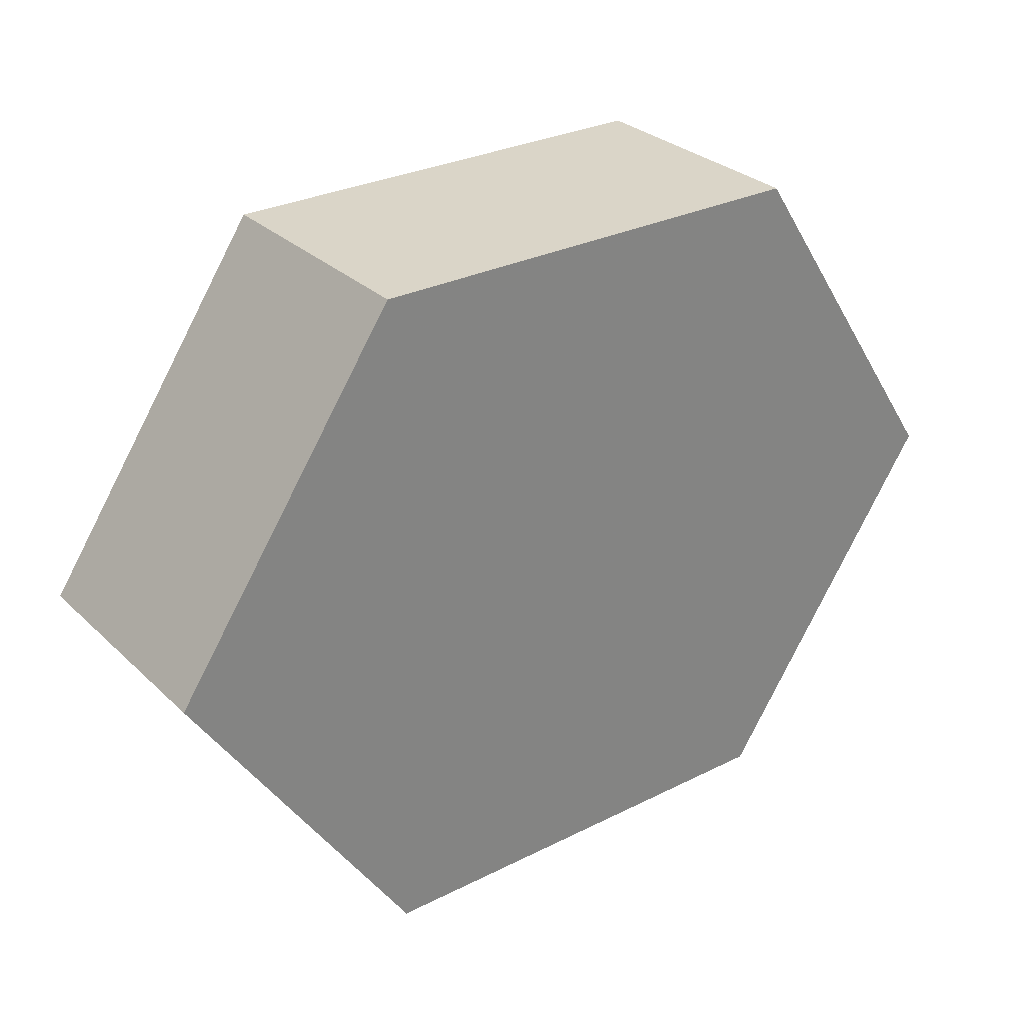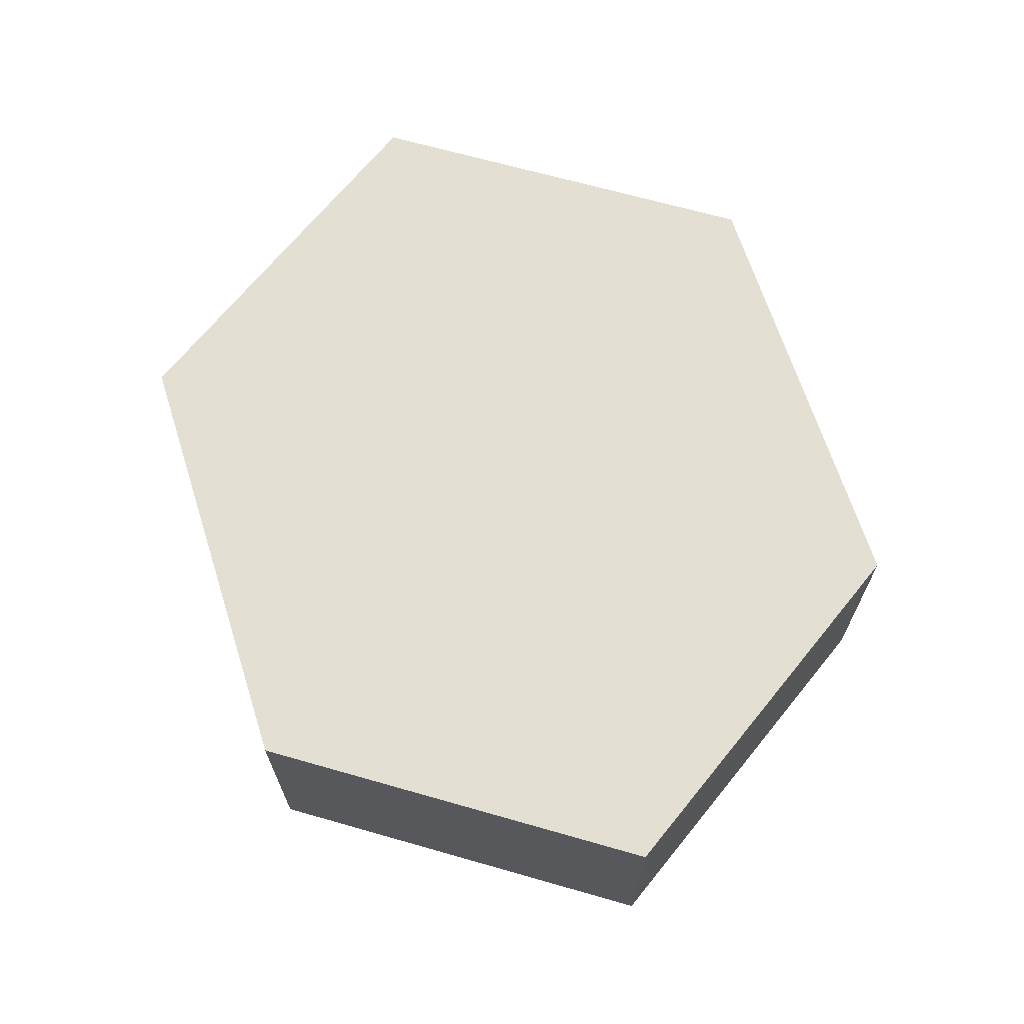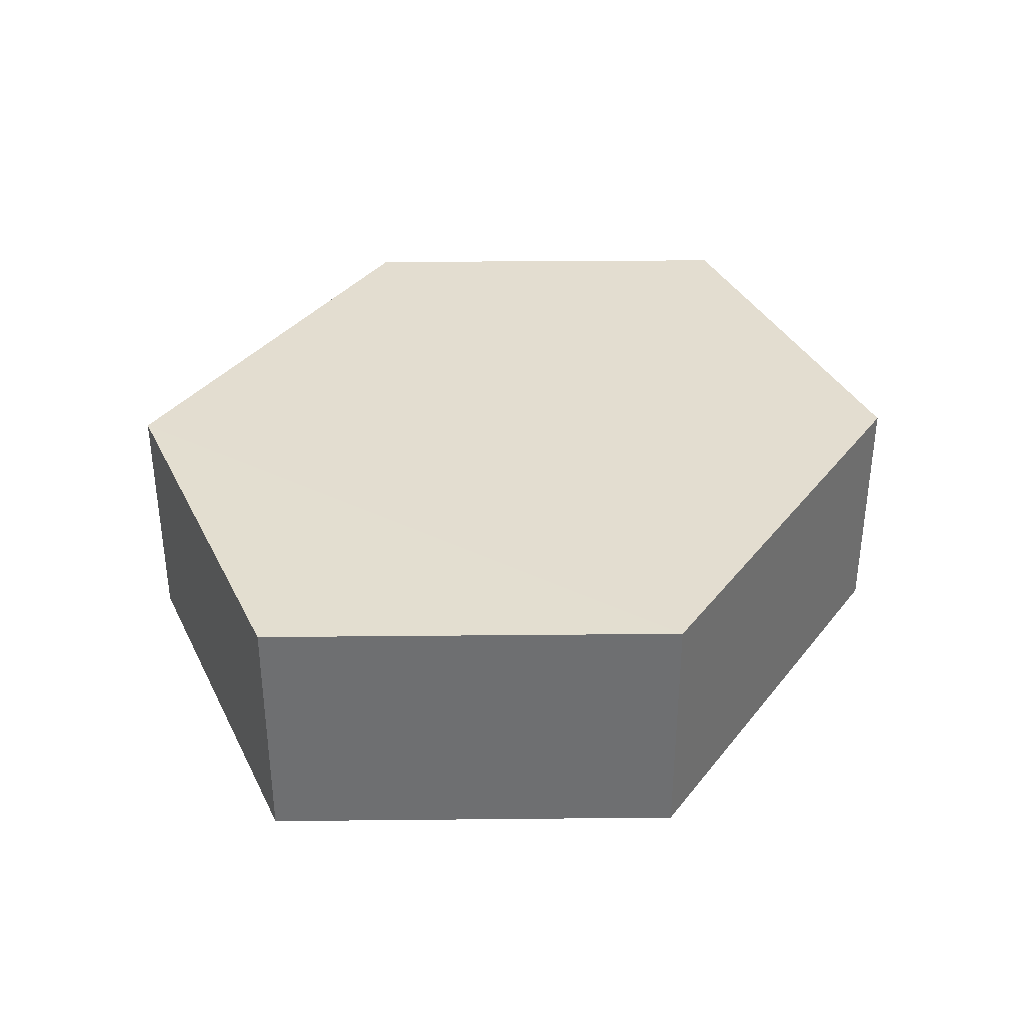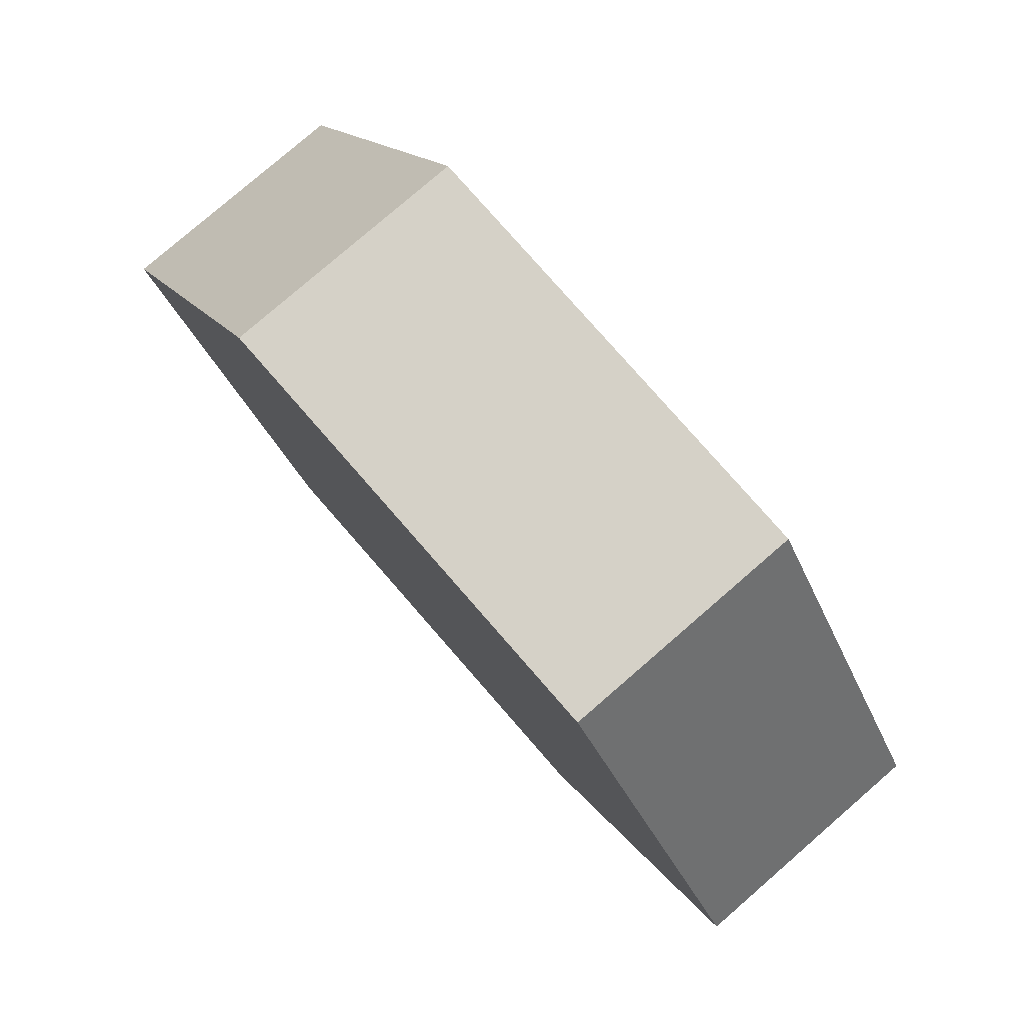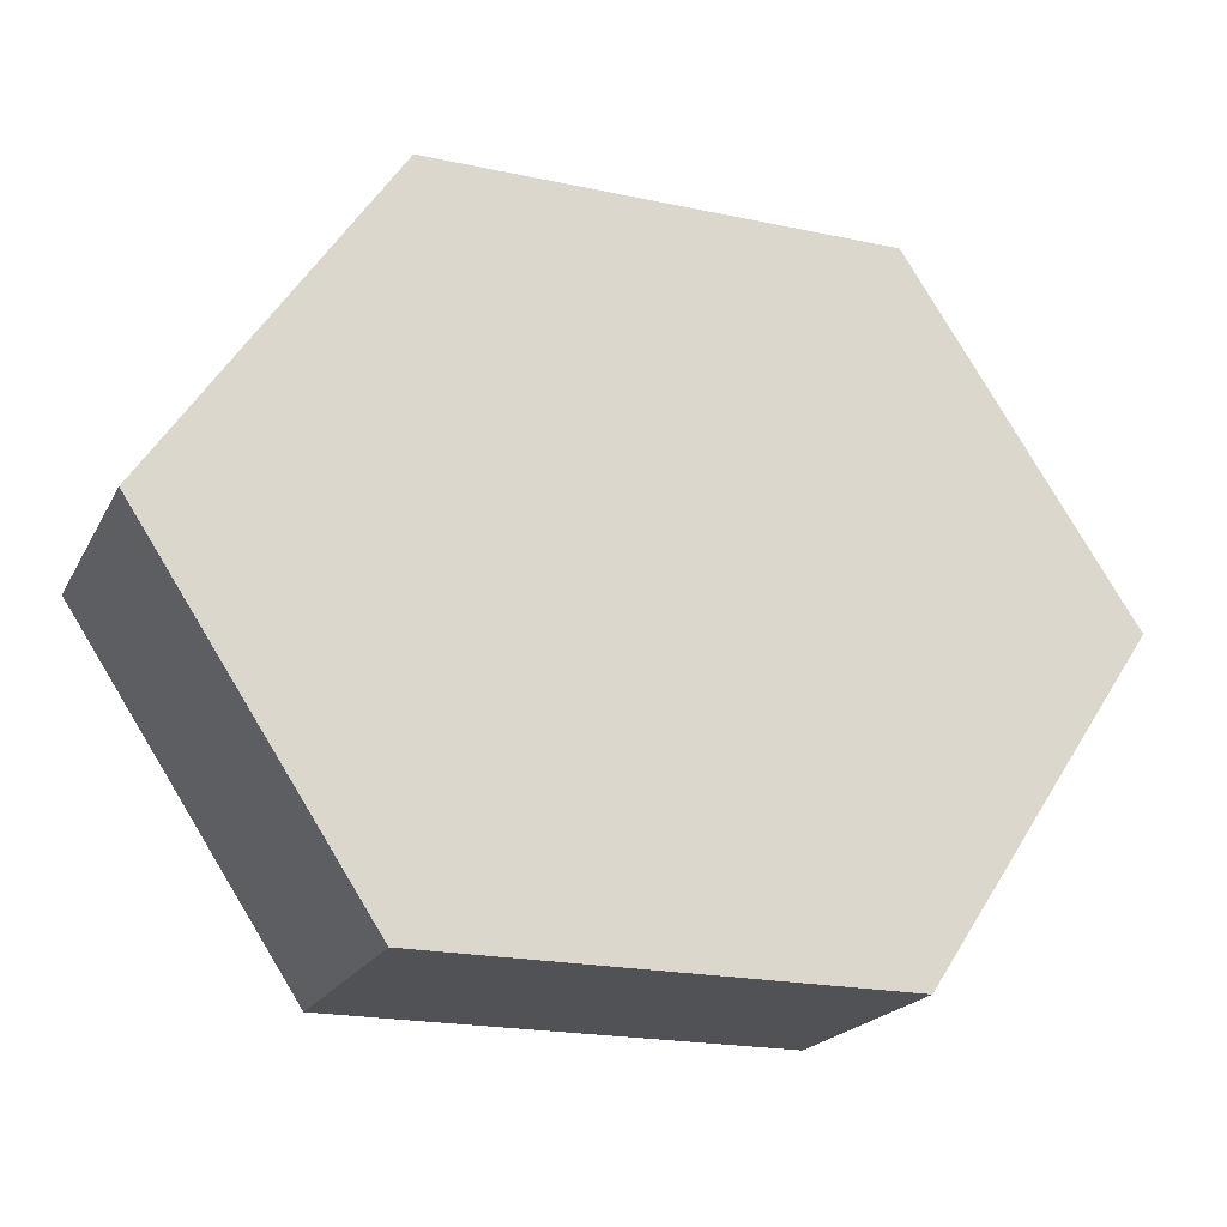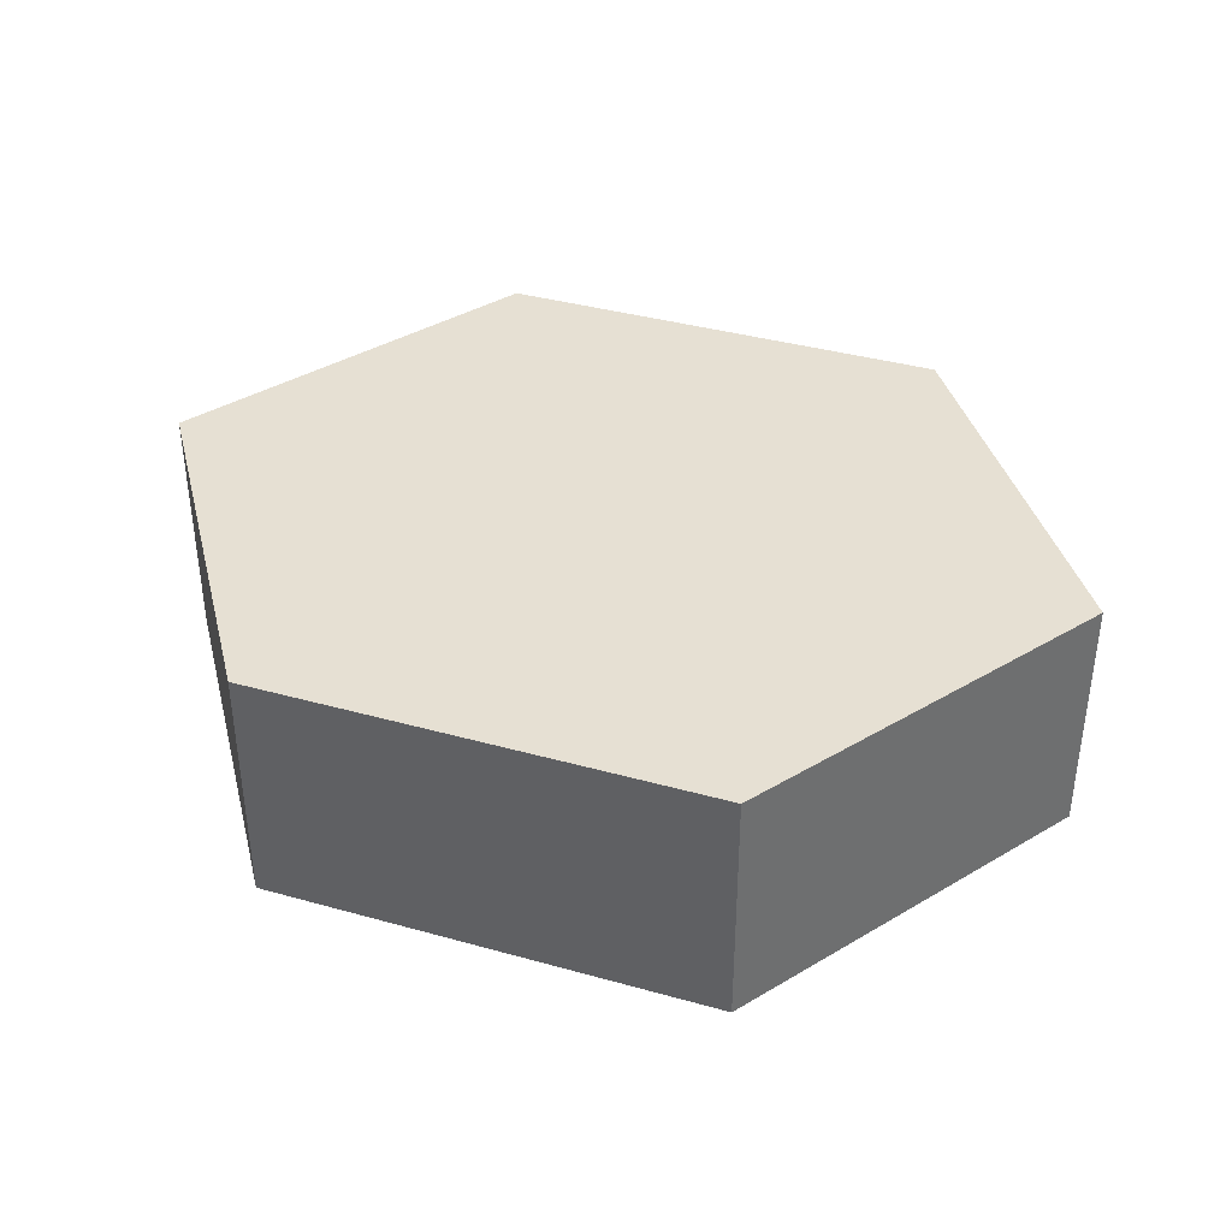
<metadata>
{"format":"obj","ext":"obj","renderer":"f3d","projection":"perspective","resolution":1024,"background":"white","views":[{"elev":29.5,"azim":-36.4,"up":"+Y"},{"elev":66.9,"azim":72.4,"up":"+Z"},{"elev":35.6,"azim":-57.2,"up":"+Z"},{"elev":79.3,"azim":-131.1,"up":"+Y"},{"elev":-20.7,"azim":158.9,"up":"+Y"},{"elev":38.5,"azim":-160.7,"up":"+Z"}]}
</metadata>
<code>
o 12083
v 2235 1884 16.1
v 2235 1884 16.08
v 2235 1884 16.08
v 2235 1884 16.08
v 2235 1884 16.08
v 2235 1884 16.08
v 2235 1884 16.1
v 2235 1884 16.08
v 2235 1884 16.1
v 2235 1884 16.08
v 2235 1884 16.08
v 2235 1884 16.08
v 2235 1884 16.08
v 2235 1884 16.08
v 2235 1884 16.08
v 2235 1884 16.08
v 2235 1884 16.08
v 2235 1884 16.1
v 2235 1884 16.1
v 2235 1884 16.1
v 2235 1884 16.1
v 2235 1884 16.1
v 2235 1884 16.1
v 2235 1884 16.1
v 2235 1884 16.08
v 2235 1884 16.1
v 2235 1884 16.1
v 2235 1884 16.1
v 2235 1884 16.08
v 2235 1884 16.1
v 2235 1884 16.1
v 2235 1884 16.1
f 1 2 3
f 4 2 5
f 6 7 4
f 8 9 6
f 7 10 11
f 12 11 10
f 13 10 14
f 8 15 13
f 16 1 13
f 17 18 16
f 15 19 20
f 21 19 22
f 23 12 21
f 24 25 23
f 24 1 26
f 27 15 26
f 28 29 27
f 26 30 31
f 12 30 32
f 7 32 30

</code>
